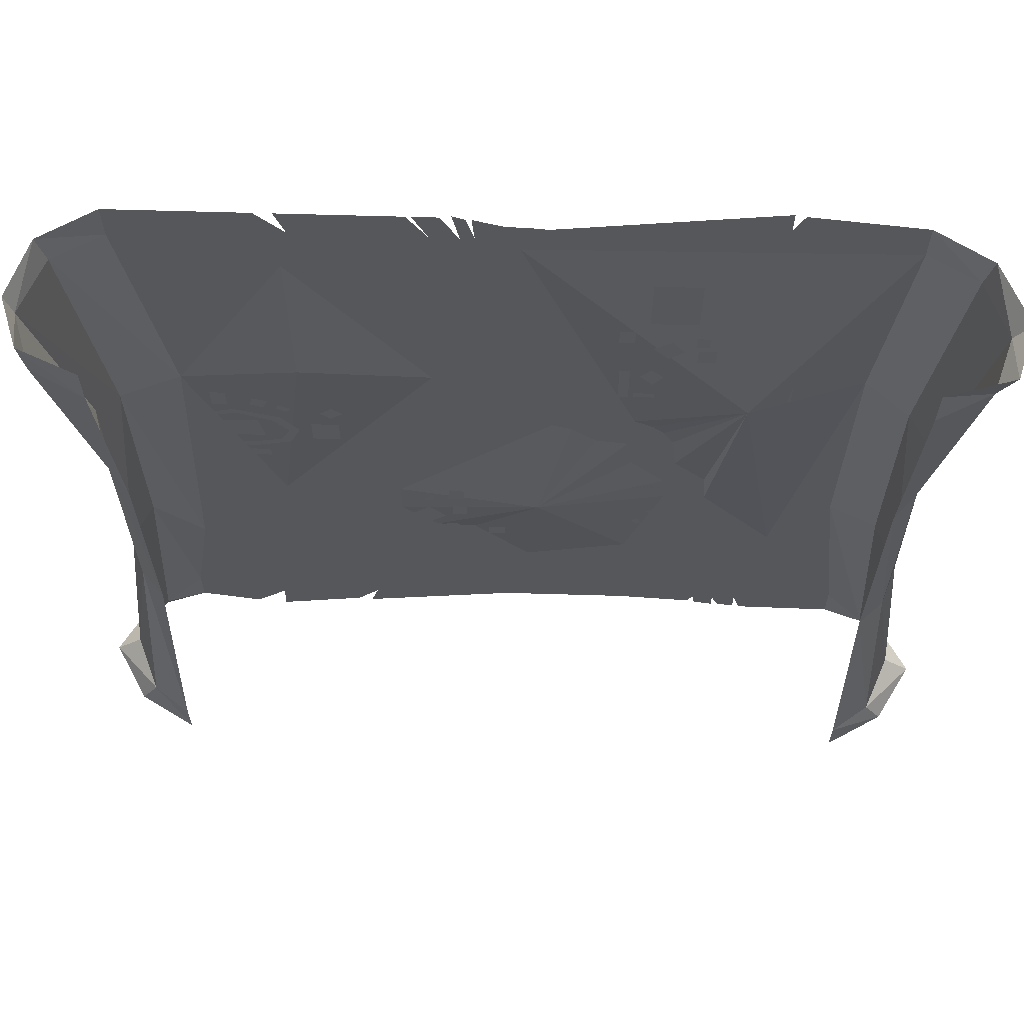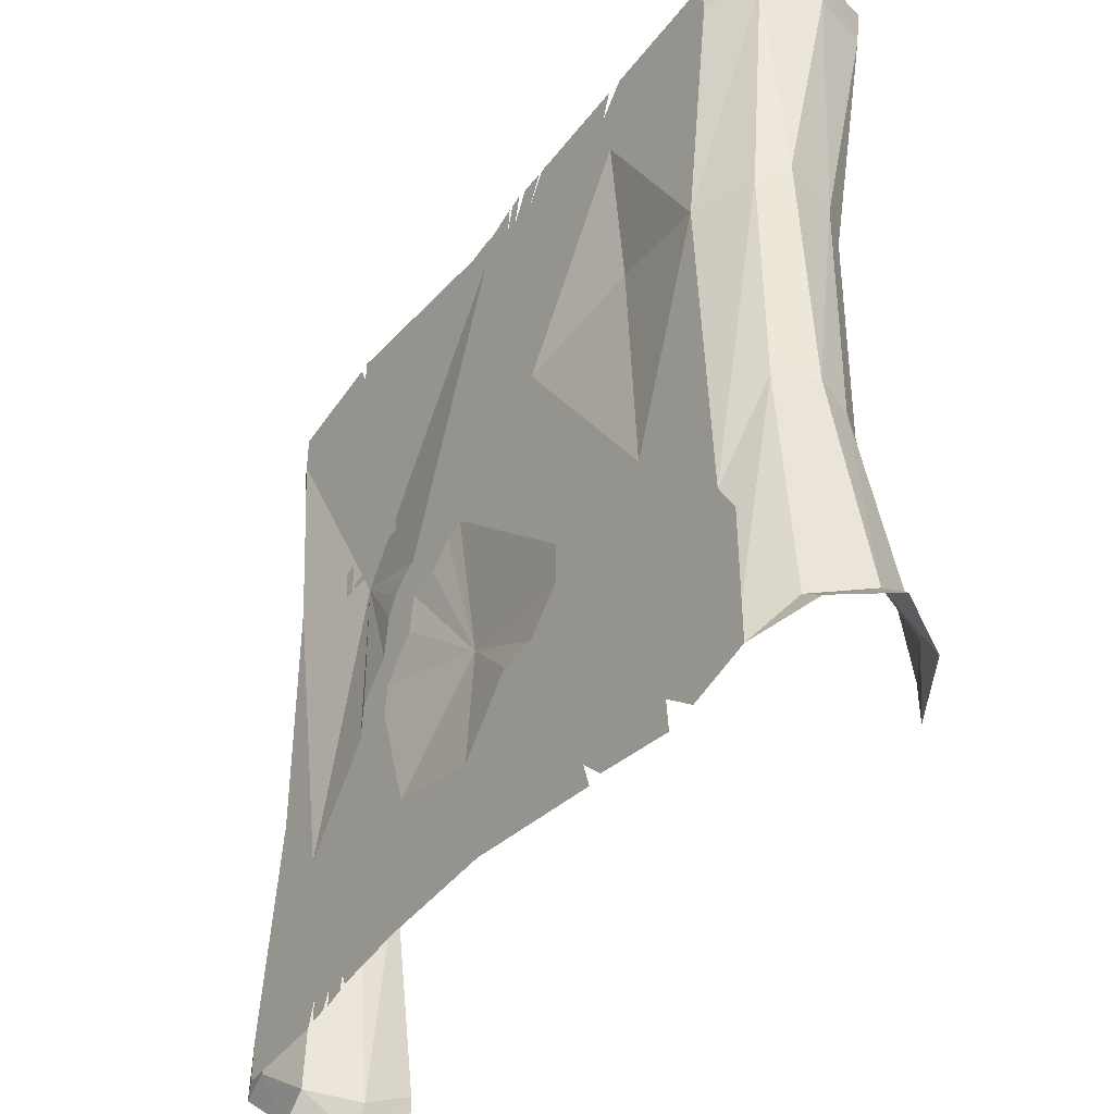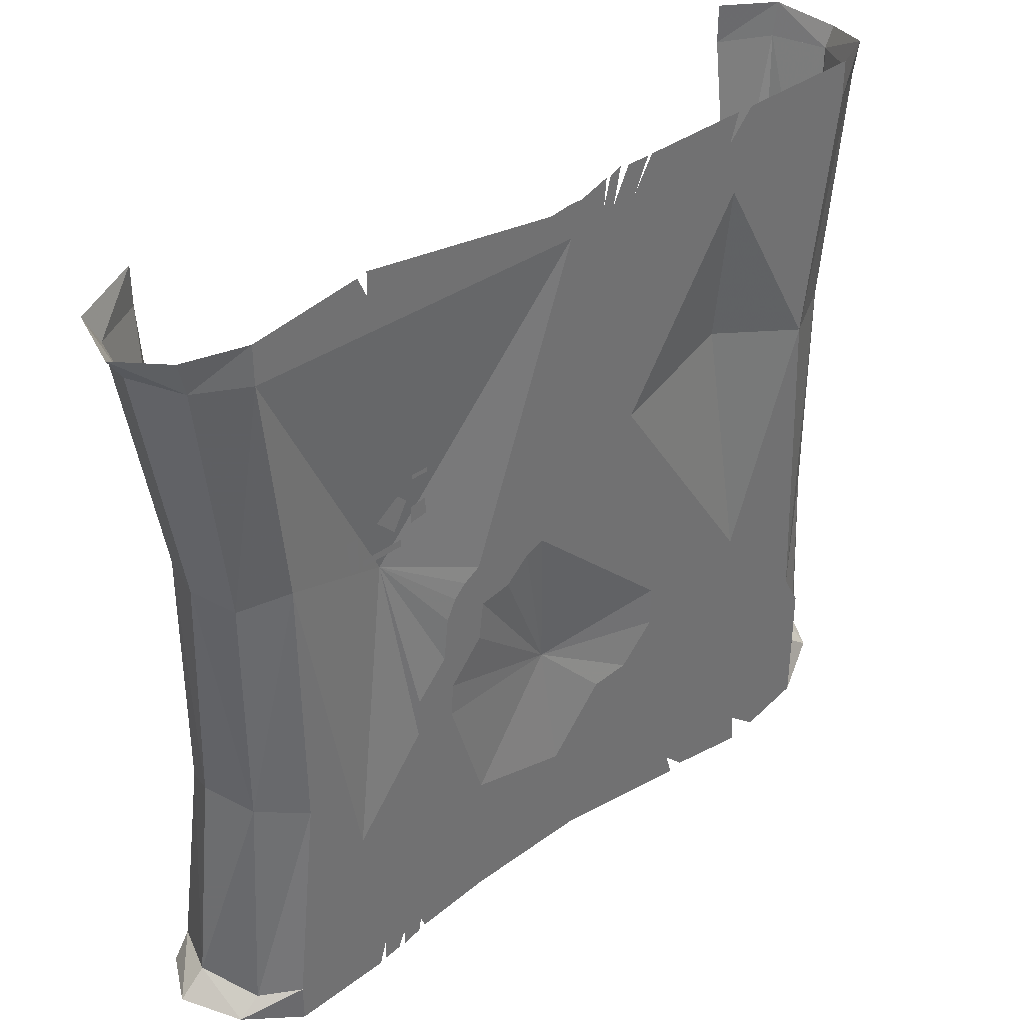
<metadata>
{"format":"obj","ext":"obj","renderer":"f3d","projection":"perspective","resolution":1024,"background":"white","views":[{"elev":63.6,"azim":1.7,"up":"+Z"},{"elev":-42.5,"azim":-124.2,"up":"+Z"},{"elev":37.4,"azim":136.9,"up":"+Z"}]}
</metadata>
<code>
o if/117/0
v 33 0 42
v 37 0 33
v 47 0 30
v 41 0 39
v 32 0 43
v 36 0 32
v 48 0 29
v 42 0 40
v 31 0 44
v 35 0 31
v 50 0 27
v 43 0 41
v 44 0 42
v 33 0 48
v 29 0 42
v 33 0 30
v 41 0 28
v 50 0 31
v 47 0 35
v 1 0 175
v 2 0 163
v 13 0 171
v 0 0 157
v 10 0 157
v 20 0 171
v 14 0 158
v 18 0 157
v 28 0 170
v 160 0 160
v 160 0 176
v 112 0 173
v 112 0 183
v -6 0 177
v -3 0 162
v -1 0 175
v -3 0 157
v -6 0 158
v -10 0 150
v -8 0 149
v -6 0 148
v 3 0 144
v 4 0 143
v 6 0 142
v 1 0 130
v 0 0 112
v 9 0 99
v 64 0 33
v 107 -6 53
v 151 0 69
v 168 -11 63
v 179 -11 160
v 182 -11 173
v 188 -33 160
v 194 -33 169
v 175 -27 67
v 169 -46 66
v 181 -55 160
v 187 -56 172
v 168 -11 -33
v 175 -31 -30
v 170 -45 -36
v 174 -11 -130
v 184 -33 -124
v 175 -55 -127
v 183 -11 -137
v 195 -33 -134
v 182 -55 -138
v -20 0 176
v -14 0 163
v -10 0 176
v -68 0 142
v -17 0 133
v -15 0 133
v -13 0 133
v -3 0 132
v -1 0 131
v -2 0 112
v 7 0 99
v -2 0 84
v 0 0 84
v 2 0 68
v 9 0 65
v 16 0 65
v 29 0 62
v 46 0 46
v 49 0 37
v 52 0 35
v 51 0 33
v 64 0 31
v 70 0 27
v 71 0 29
v 76 0 24
v 80 0 16
v 82 0 -2
v 95 0 -16
v 96 0 -32
v 126 0 -69
v 150 0 -38
v -64 0 164
v -128 0 160
v -114 0 60
v -67 -6 76
v -16 0 64
v -17 0 84
v -18 0 112
v -16 0 112
v -14 0 112
v -4 0 112
v 5 0 99
v -4 0 84
v -3 0 64
v 0 0 66
v 8 0 63
v 16 0 63
v 28 0 60
v 35 0 48
v 37 0 49
v 45 0 44
v 48 0 36
v 64 0 29
v 69 0 26
v 74 0 23
v -22 0 176
v -68 0 176
v -128 0 176
v -150 -11 173
v -147 -11 160
v -136 -11 63
v -120 0 -76
v -80 0 -32
v -32 0 -32
v 0 0 50
v 1 0 51
v -14 0 64
v -15 0 84
v -8 0 101
v -10 0 101
v -6 0 101
v -75 0 176
v 116 0 182
v -151 -55 174
v -149 -55 160
v -156 -33 160
v -159 -32 169
v -128 -66 160
v -128 -66 176
v -137 -43 67
v -143 -22 71
v -128 -54 65
v -138 -40 -36
v -143 -26 -32
v -128 -52 -32
v -143 -55 -127
v -152 -33 -124
v -128 -66 -128
v -150 -55 -138
v -163 -33 -134
v -128 -66 -144
v -136 -11 -33
v -142 -11 -130
v -151 -11 -137
v -128 0 -128
v -128 0 -144
v -90 0 -139
v -79 0 -136
v -80 0 -122
v -104 0 -109
v -119 0 -107
v -128 0 -99
v -114 0 -99
v -128 0 -90
v -112 0 -96
v -80 0 -80
v -64 0 -67
v -63 0 -47
v -46 0 -35
v -32 0 -49
v 26 -5 -36
v 31 0 28
v 28 0 36
v 16 0 49
v 16 0 50
v 2 0 53
v -12 0 64
v -13 0 84
v 160 0 -128
v 160 0 -144
v 160 -66 176
v 160 -66 160
v 160 -56 65
v 160 -55 -34
v 160 -66 -128
v 160 -66 -144
v 106 0 -128
v 107 0 -134
v 117 0 -133
v 114 0 -128
v 99 0 -114
v 96 0 -114
v 91 0 -115
v 97 0 -128
v 98 0 -133
v 107 0 -141
v 99 0 -139
v 65 0 -135
v 96 0 -138
v 55 0 -129
v 17 0 -124
v 13 0 -135
v -31 0 -133
v -47 0 -136
v -50 0 -146
v 110 0 -141
v 117 0 -142
v 120 0 -143
v 112 0 -80
v 95 0 -101
v 93 0 -100
v 91 0 -100
v 84 0 -99
v 80 0 -115
v -59 0 -122
v -80 0 -115
v -98 0 -100
v -91 0 -152
v -56 0 -145
v -103 0 -150
v 22 0 -91
v 64 0 -80
v 79 0 -32
v 78 0 -18
v 64 0 -2
v 62 0 14
v 49 0 16
v 39 0 25
v 32 0 29
v 29 0 37
v 24 0 48
v 23 0 47
v 16 0 52
v 7 0 61
v 96 0 -46
v 104 0 -58
v 112 0 -71
v 109 0 -80
v 55 0 -110
v 72 0 -110
v 79 0 -97
v 95 0 -80
v 97 0 -71
v 89 0 -58
v 80 0 -46
v 81 0 -32
v 80 0 -17
v 66 0 -1
v 64 0 16
v 50 0 18
v 40 0 27
v 25 0 50
v 27 0 58
v 16 0 61
v -17 0 -64
v -1 0 -65
v 9 0 -82
v 17 0 -95
v 57 0 -118
v -96 0 -96
v -80 0 -112
v -68 0 -111
v -64 0 -99
v -61 0 -99
v -75 0 -80
v -61 0 -68
v -60 0 -49
v -46 0 -38
v -32 0 -54
v -20 0 -67
v -3 0 -69
v 1 0 -86
v 20 0 -107
v 74 0 -112
v 81 0 -98
v 97 0 -80
v 99 0 -71
v 91 0 -58
v 82 0 -46
v 85 0 -46
v 84 0 -32
v 83 0 -16
v 69 0 -1
v 67 0 16
v 64 0 18
v 50 0 20
v -66 0 -114
v -49 0 -100
v -32 0 -80
v -63 0 -82
v -10 0 -80
v -26 0 -76
v -34 0 -63
v -45 0 -51
v -51 0 -55
v -52 0 -72
v 100 0 -80
v 106 0 -80
v 102 0 -71
v 93 0 -58
v 107 0 -71
v 100 0 -58
v 110 0 -71
v 102 0 -58
v 94 0 -46
v 92 0 -46
v 92 0 -32
v 91 0 -16
v 77 0 -2
v 76 0 16
v 72 0 22
v 78 0 16
v 79 0 -2
v 94 0 -32
v 93 0 -16
v -11 -4 -24
v -12 -4 -32
v -5 -4 -32
v -5 -4 -25
v -22 -4 -33
v -19 -4 -34
v -17 -4 -31
v -19 -4 -29
v -103 -4 46
v -97 -4 46
v -97 -4 55
v -103 -4 55
v -91 -4 9
v -91 -4 4
v -83 -4 4
v -83 -4 9
v -65 -4 31
v -65 -4 19
v -54 -4 19
v -54 -4 31
v -56 -4 44
v -61 -4 40
v -57 -4 36
v -52 -4 40
v -87 -4 51
v -88 -4 46
v -83 -4 44
v -81 -4 49
v -77 -4 46
v -78 -4 43
v -74 -4 41
v -72 -4 43
v -78 -4 18
v -90 -4 15
v -89 -4 12
v -74 -4 16
v -70 -4 26
v -74 -4 25
v -77 -4 36
v -80 -4 33
v -95 -4 42
v -94 -4 39
v -109 -4 38
v -107 -4 36
v -112 -4 26
v -107 -4 25
v -104 -4 17
v -107 -4 14
v 67 -4 -59
v 66 -4 -77
v 79 -4 -75
v 79 -4 -62
v 93 -4 -67
v 86 -4 -67
v 86 -4 -74
v 93 -4 -74
v 80 -4 -49
v 77 -4 -52
v 80 -4 -54
v 82 -4 -52
v 76 -4 -36
v 72 -4 -39
v 75 -4 -42
v 78 -4 -40
v 69 -4 -46
v 66 -4 -48
v 68 -4 -51
v 70 -4 -50
v 66 -4 141
v 66 -4 115
v 84 -4 115
v 84 -4 141
v 75 -4 102
v 68 -4 97
v 74 -4 90
v 80 -4 95
v 84 -4 105
v 84 -4 99
v 89 -4 99
v 89 -4 105
v 55 -4 109
v 55 -4 101
v 61 -4 101
v 61 -4 109
v -101 -4 33
v -102 -4 21
v -84 -4 21
v -86 -4 33
v 56 -4 80
v 56 -4 60
v 60 -4 60
v 60 -4 80
v 62 -4 63
v 62 -4 60
v 70 -4 60
v 70 -4 63
v 118 -4 73
v 118 -4 59
v 123 -4 59
v 123 -4 73
v 98 -4 62
v 98 -4 59
v 116 -4 59
v 116 -4 62
v 85 -4 96
v 85 -4 86
v 92 -4 86
v 92 -4 96
v 86 -4 75
v 86 -4 68
v 93 -4 67
v 93 -4 74
v 99 -4 82
v 95 -4 78
v 101 -4 67
v 109 -4 75
v 64 -4 76
v 69 -4 70
v 73 -4 76
v 68 -4 81
v 88 -4 -76
v 88 -4 -81
v 92 -4 -81
v 92 -4 -76
v -20 -4 -40
v -28 -4 -47
v -21 -4 -55
v -13 -4 -48
v 5 -4 -58
v 5 -4 -64
v 12 -4 -64
v 12 -4 -58
v -13 -4 -55
v -13 -4 -60
v -8 -4 -60
v -8 -4 -55
v -10 -4 -39
v -10 -4 -46
v -4 -4 -46
v -4 -4 -39
v -17 -4 30
v 3 -4 30
v 3 -4 46
v -17 -4 46
v 5 -4 36
v 5 -4 30
v 10 -4 30
v 10 -4 36
v -19 -4 30
v -19 -4 36
v -24 -4 36
v -24 -4 30
v 78 -4 -35
v 97 -4 -35
v 97 -4 -32
v 78 -4 -32
v 86 -4 -58
v 105 -4 -58
v 105 -4 -55
v 86 -4 -55
v -18 -4 84
v 2 -4 84
v 2 -4 87
v -18 -4 87
v -15 -4 144
v 7 -4 135
v 8 -4 138
v -14 -4 147
v -128 32 -128
v -128 32 -128
v -128 32 -128
v -128 32 -128
v -128 32 -128
v -128 32 -128
v -128 32 -128
v -128 32 -128
v -128 32 -128
v -128 32 -128
v -128 32 -128
v -128 32 -128
v -128 32 -128
v -128 32 -128
v -128 32 -128
v -128 32 -128
v -128 32 -128
v -128 32 -128
v -128 32 -128
v -128 32 -128
v -128 32 -128
v -128 32 -128
v -128 32 -128
v -128 32 -128
v -128 32 -128
v -128 32 -128
v -128 32 -128
v -128 32 -128
v -128 32 -128
v -128 32 -128
v -128 32 -128
v -128 32 -128
v -128 32 -128
v -128 32 -128
v -128 32 -128
v -128 32 -128
v -128 32 -128
v -128 32 -128
v -128 32 -128
v -128 32 -128
v -128 32 -128
v -128 32 -128
v -128 32 -128
v -128 32 -128
v -128 32 -128
v -128 32 -128
v -128 32 -128
v -128 32 -128
v -128 32 -128
f 1 2 3
f 1 3 4
f 1 4 5
f 1 5 6
f 1 6 2
f 2 6 3
f 3 6 7
f 3 7 8
f 3 8 4
f 4 8 5
f 5 8 9
f 5 9 6
f 6 9 10
f 6 10 11
f 6 11 7
f 7 11 12
f 7 12 8
f 8 12 9
f 9 12 13
f 9 13 14
f 9 14 15
f 9 15 10
f 10 15 16
f 10 16 17
f 10 17 11
f 11 17 18
f 11 18 19
f 11 19 13
f 11 13 12
f 20 21 22
f 22 21 23
f 22 23 24
f 22 24 25
f 25 24 26
f 25 26 27
f 25 27 28
f 28 27 29
f 28 29 30
f 28 30 31
f 28 31 32
f 33 34 21
f 33 21 35
f 36 23 21
f 36 21 34
f 36 34 37
f 36 37 38
f 36 38 39
f 36 39 23
f 23 39 40
f 23 40 41
f 23 41 24
f 24 41 26
f 26 41 42
f 26 42 27
f 27 42 43
f 27 43 44
f 27 44 45
f 27 45 46
f 27 46 47
f 27 47 48
f 27 48 29
f 29 48 49
f 29 49 50
f 29 50 51
f 29 51 30
f 30 51 52
f 52 51 53
f 52 53 54
f 52 54 51
f 51 54 53
f 51 53 50
f 51 50 55
f 51 55 53
f 53 55 56
f 53 56 57
f 53 57 54
f 53 54 58
f 53 58 57
f 53 57 55
f 53 55 50
f 50 55 59
f 50 59 60
f 50 60 55
f 55 60 61
f 55 61 56
f 55 56 60
f 55 60 59
f 59 60 62
f 59 62 63
f 59 63 60
f 60 63 64
f 60 64 61
f 60 61 63
f 60 63 62
f 62 63 65
f 62 65 66
f 62 66 63
f 63 66 67
f 63 67 64
f 63 64 66
f 63 66 65
f 68 69 34
f 68 34 70
f 37 34 69
f 37 69 71
f 37 71 38
f 38 71 72
f 38 72 39
f 39 72 73
f 39 73 40
f 40 73 74
f 40 74 75
f 40 75 41
f 41 75 42
f 42 75 76
f 42 76 43
f 43 76 44
f 44 76 77
f 44 77 45
f 45 77 78
f 45 78 46
f 46 78 79
f 46 79 80
f 46 80 81
f 46 81 82
f 46 82 83
f 46 83 84
f 46 84 85
f 46 85 47
f 47 85 86
f 47 86 87
f 47 87 88
f 47 88 89
f 47 89 90
f 47 90 91
f 47 91 48
f 48 91 92
f 48 92 93
f 48 93 94
f 48 94 95
f 48 95 96
f 48 96 97
f 48 97 49
f 49 97 98
f 49 98 59
f 49 59 50
f 71 69 99
f 71 99 100
f 71 100 101
f 71 101 102
f 71 102 103
f 71 103 104
f 71 104 105
f 71 105 72
f 72 105 73
f 73 105 106
f 73 106 74
f 74 106 107
f 74 107 108
f 74 108 75
f 75 108 76
f 76 108 77
f 77 108 109
f 77 109 78
f 78 109 110
f 78 110 79
f 79 110 111
f 79 111 112
f 79 112 80
f 80 112 81
f 81 112 113
f 81 113 82
f 82 113 114
f 82 114 83
f 83 114 115
f 83 115 84
f 84 115 116
f 84 116 117
f 84 117 85
f 85 117 118
f 85 118 119
f 85 119 86
f 86 119 87
f 87 119 88
f 88 119 19
f 88 19 18
f 88 18 89
f 89 18 120
f 89 120 90
f 90 120 121
f 90 121 122
f 90 122 92
f 90 92 91
f 99 69 123
f 99 123 124
f 100 99 125
f 100 125 126
f 100 126 127
f 100 127 101
f 101 127 128
f 101 128 129
f 101 129 130
f 101 130 102
f 102 130 103
f 103 130 131
f 103 131 132
f 103 132 133
f 103 133 134
f 103 134 135
f 103 135 104
f 104 135 136
f 104 136 137
f 104 137 105
f 105 137 106
f 106 137 136
f 106 136 107
f 107 136 138
f 107 138 109
f 107 109 108
f 125 99 139
f 31 30 140
f 141 142 143
f 141 143 144
f 141 144 142
f 141 142 145
f 141 145 146
f 142 147 148
f 142 148 143
f 142 143 147
f 142 147 149
f 142 149 145
f 147 150 151
f 147 151 148
f 147 148 150
f 147 150 152
f 147 152 149
f 150 153 154
f 150 154 151
f 150 151 153
f 150 153 155
f 150 155 152
f 153 156 157
f 153 157 154
f 153 154 156
f 153 156 158
f 153 158 155
f 144 143 127
f 144 127 126
f 144 126 143
f 144 143 142
f 143 148 128
f 143 128 127
f 143 127 148
f 143 148 147
f 148 151 159
f 148 159 128
f 148 128 151
f 148 151 150
f 151 154 160
f 151 160 159
f 151 159 154
f 151 154 153
f 154 157 161
f 154 161 160
f 154 160 157
f 154 157 156
f 128 159 129
f 129 159 162
f 162 159 160
f 162 160 163
f 162 163 164
f 162 164 165
f 162 165 166
f 162 166 167
f 162 167 168
f 162 168 169
f 169 168 170
f 169 170 171
f 171 170 129
f 129 170 172
f 129 172 173
f 129 173 130
f 130 173 174
f 130 174 175
f 130 175 176
f 130 176 131
f 131 176 177
f 131 177 178
f 131 178 179
f 131 179 132
f 132 179 180
f 132 180 181
f 132 181 133
f 133 181 182
f 133 182 183
f 133 183 184
f 133 184 134
f 134 184 135
f 135 184 185
f 135 185 138
f 135 138 136
f 160 161 163
f 126 127 143
f 127 128 148
f 128 159 151
f 159 160 154
f 160 161 157
f 54 57 58
f 98 186 62
f 98 62 59
f 186 187 65
f 186 65 62
f 188 189 57
f 188 57 58
f 189 190 56
f 189 56 57
f 57 56 55
f 190 191 61
f 190 61 56
f 56 61 60
f 191 192 64
f 191 64 61
f 61 64 63
f 192 193 67
f 192 67 64
f 64 67 66
f 194 195 196
f 194 196 197
f 194 197 198
f 194 198 199
f 194 199 200
f 194 200 201
f 194 201 195
f 195 201 202
f 195 202 203
f 203 202 204
f 205 206 202
f 205 202 207
f 205 207 208
f 205 208 209
f 209 208 210
f 209 210 211
f 209 211 212
f 195 213 214
f 195 214 196
f 196 215 187
f 196 187 197
f 197 187 186
f 197 186 97
f 197 97 216
f 197 216 198
f 198 216 217
f 198 217 199
f 199 217 218
f 199 218 200
f 200 218 219
f 200 219 220
f 200 220 221
f 200 221 201
f 201 221 207
f 201 207 202
f 165 164 211
f 165 211 210
f 165 210 222
f 165 222 166
f 166 222 223
f 166 223 224
f 166 224 167
f 167 224 170
f 167 170 168
f 164 225 226
f 164 226 211
f 163 227 164
f 178 228 229
f 178 229 230
f 178 230 231
f 178 231 232
f 178 232 233
f 178 233 234
f 178 234 235
f 178 235 179
f 179 235 236
f 179 236 237
f 179 237 180
f 180 237 238
f 180 238 239
f 180 239 181
f 181 239 182
f 182 239 238
f 182 238 240
f 182 240 183
f 183 240 241
f 183 241 184
f 184 241 111
f 184 111 110
f 184 110 185
f 185 110 109
f 185 109 138
f 97 186 98
f 96 242 97
f 97 242 243
f 97 243 244
f 97 244 216
f 216 244 245
f 216 245 218
f 216 218 217
f 229 246 247
f 229 247 248
f 229 248 249
f 229 249 250
f 229 250 251
f 229 251 252
f 229 252 230
f 230 252 253
f 230 253 254
f 230 254 231
f 231 254 255
f 231 255 232
f 232 255 256
f 232 256 233
f 233 256 257
f 233 257 234
f 234 257 258
f 234 258 235
f 235 258 236
f 236 258 16
f 236 16 237
f 237 16 15
f 237 15 238
f 238 15 259
f 238 259 240
f 240 259 260
f 240 260 261
f 240 261 241
f 241 261 114
f 241 114 113
f 241 113 111
f 111 113 112
f 178 177 262
f 178 262 263
f 178 263 228
f 228 263 264
f 228 264 265
f 228 265 266
f 228 266 246
f 228 246 229
f 173 267 268
f 173 268 269
f 173 269 270
f 173 270 271
f 173 271 272
f 173 272 273
f 173 273 174
f 174 273 274
f 174 274 175
f 175 274 275
f 175 275 176
f 176 275 276
f 176 276 177
f 177 276 277
f 177 277 262
f 262 277 278
f 262 278 263
f 263 278 264
f 264 278 279
f 264 279 265
f 265 279 280
f 265 280 207
f 265 207 266
f 266 207 221
f 266 221 281
f 266 281 246
f 246 281 247
f 247 281 282
f 247 282 248
f 248 282 283
f 248 283 249
f 249 283 284
f 249 284 250
f 250 284 285
f 250 285 251
f 251 285 286
f 251 286 252
f 252 286 253
f 253 286 287
f 253 287 288
f 253 288 254
f 254 288 289
f 254 289 255
f 255 289 290
f 255 290 256
f 256 290 291
f 256 291 292
f 256 292 293
f 256 293 257
f 257 293 17
f 257 17 258
f 258 17 16
f 172 267 173
f 267 172 224
f 267 224 223
f 267 223 268
f 268 223 294
f 268 294 269
f 269 294 271
f 269 271 270
f 295 222 210
f 295 210 296
f 295 296 297
f 295 297 272
f 295 272 271
f 295 271 294
f 295 294 222
f 222 294 223
f 279 208 280
f 280 208 207
f 296 210 279
f 296 279 298
f 296 298 299
f 296 299 300
f 296 300 301
f 296 301 302
f 296 302 303
f 296 303 297
f 297 303 272
f 272 303 273
f 273 303 302
f 273 302 274
f 274 302 301
f 274 301 275
f 275 301 300
f 275 300 276
f 276 300 299
f 276 299 277
f 277 299 298
f 277 298 278
f 278 298 279
f 279 210 208
f 304 220 219
f 304 219 305
f 304 305 306
f 304 306 283
f 304 283 282
f 304 282 220
f 220 282 281
f 220 281 221
f 307 306 308
f 307 308 309
f 307 309 287
f 307 287 286
f 307 286 285
f 307 285 306
f 306 285 284
f 306 284 283
f 306 305 308
f 308 305 310
f 308 310 309
f 309 310 311
f 309 311 312
f 309 312 313
f 309 313 287
f 287 313 288
f 288 313 314
f 288 314 289
f 289 314 315
f 289 315 290
f 290 315 316
f 290 316 291
f 291 316 317
f 291 317 318
f 291 318 121
f 291 121 292
f 292 121 120
f 292 120 293
f 293 120 18
f 293 18 17
f 260 259 15
f 260 15 14
f 260 14 116
f 260 116 115
f 260 115 261
f 261 115 114
f 14 13 118
f 14 118 116
f 116 118 117
f 13 19 119
f 13 119 118
f 318 317 319
f 318 319 122
f 318 122 121
f 316 320 319
f 316 319 317
f 314 321 322
f 314 322 315
f 315 322 316
f 316 322 320
f 320 322 94
f 320 94 93
f 320 93 319
f 319 93 92
f 319 92 122
f 313 312 321
f 313 321 314
f 305 245 310
f 310 245 244
f 310 244 243
f 310 243 311
f 311 243 242
f 311 242 312
f 312 242 96
f 312 96 321
f 321 96 95
f 321 95 322
f 322 95 94
f 219 218 245
f 219 245 305
f 172 170 224
f 323 324 325
f 323 325 326
f 327 328 329
f 327 329 330
f 331 332 333
f 331 333 334
f 335 336 337
f 335 337 338
f 339 340 341
f 339 341 342
f 343 344 345
f 343 345 346
f 347 348 349
f 347 349 350
f 351 352 353
f 351 353 354
f 355 356 357
f 355 357 358
f 355 358 359
f 355 359 360
f 360 359 361
f 360 361 362
f 362 361 363
f 362 363 364
f 364 363 365
f 364 365 366
f 366 365 367
f 366 367 368
f 368 367 369
f 369 367 370
f 369 370 357
f 369 357 356
f 371 372 373
f 371 373 374
f 375 376 377
f 375 377 378
f 379 380 381
f 379 381 382
f 383 384 385
f 383 385 386
f 387 388 389
f 387 389 390
f 391 392 393
f 391 393 394
f 395 396 397
f 395 397 398
f 399 400 401
f 399 401 402
f 403 404 405
f 403 405 406
f 407 408 409
f 407 409 410
f 411 412 413
f 411 413 414
f 415 416 417
f 415 417 418
f 419 420 421
f 419 421 422
f 423 424 425
f 423 425 426
f 427 428 429
f 427 429 430
f 431 432 433
f 431 433 434
f 435 436 437
f 435 437 438
f 439 440 441
f 439 441 442
f 443 444 445
f 443 445 446
f 447 448 449
f 447 449 450
f 451 452 453
f 451 453 454
f 455 456 457
f 455 457 458
f 459 460 461
f 459 461 462
f 463 464 465
f 463 465 466
f 467 468 469
f 467 469 470
f 471 472 473
f 471 473 474
f 475 476 477
f 475 477 478
f 479 480 481
f 479 481 482
f 483 484 485
f 483 485 486
f 487 488 489
f 487 489 490

</code>
